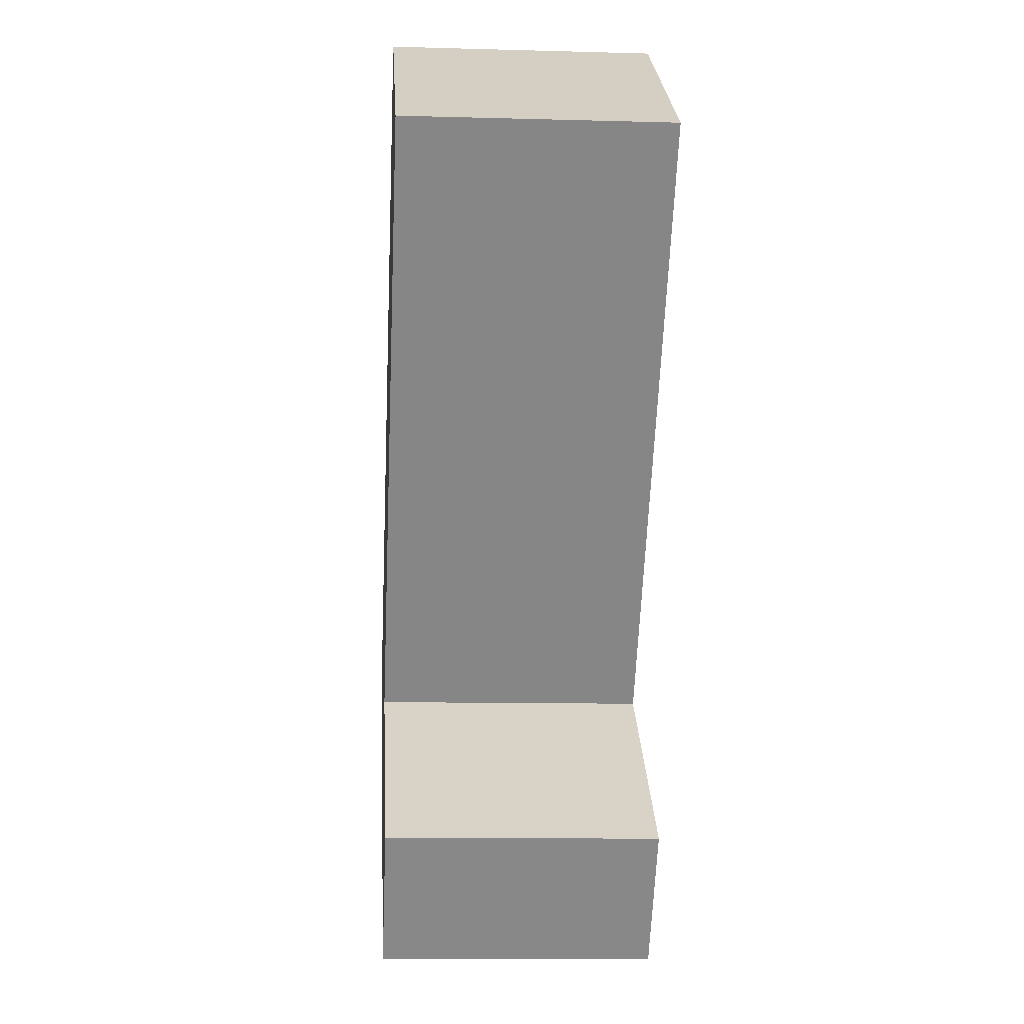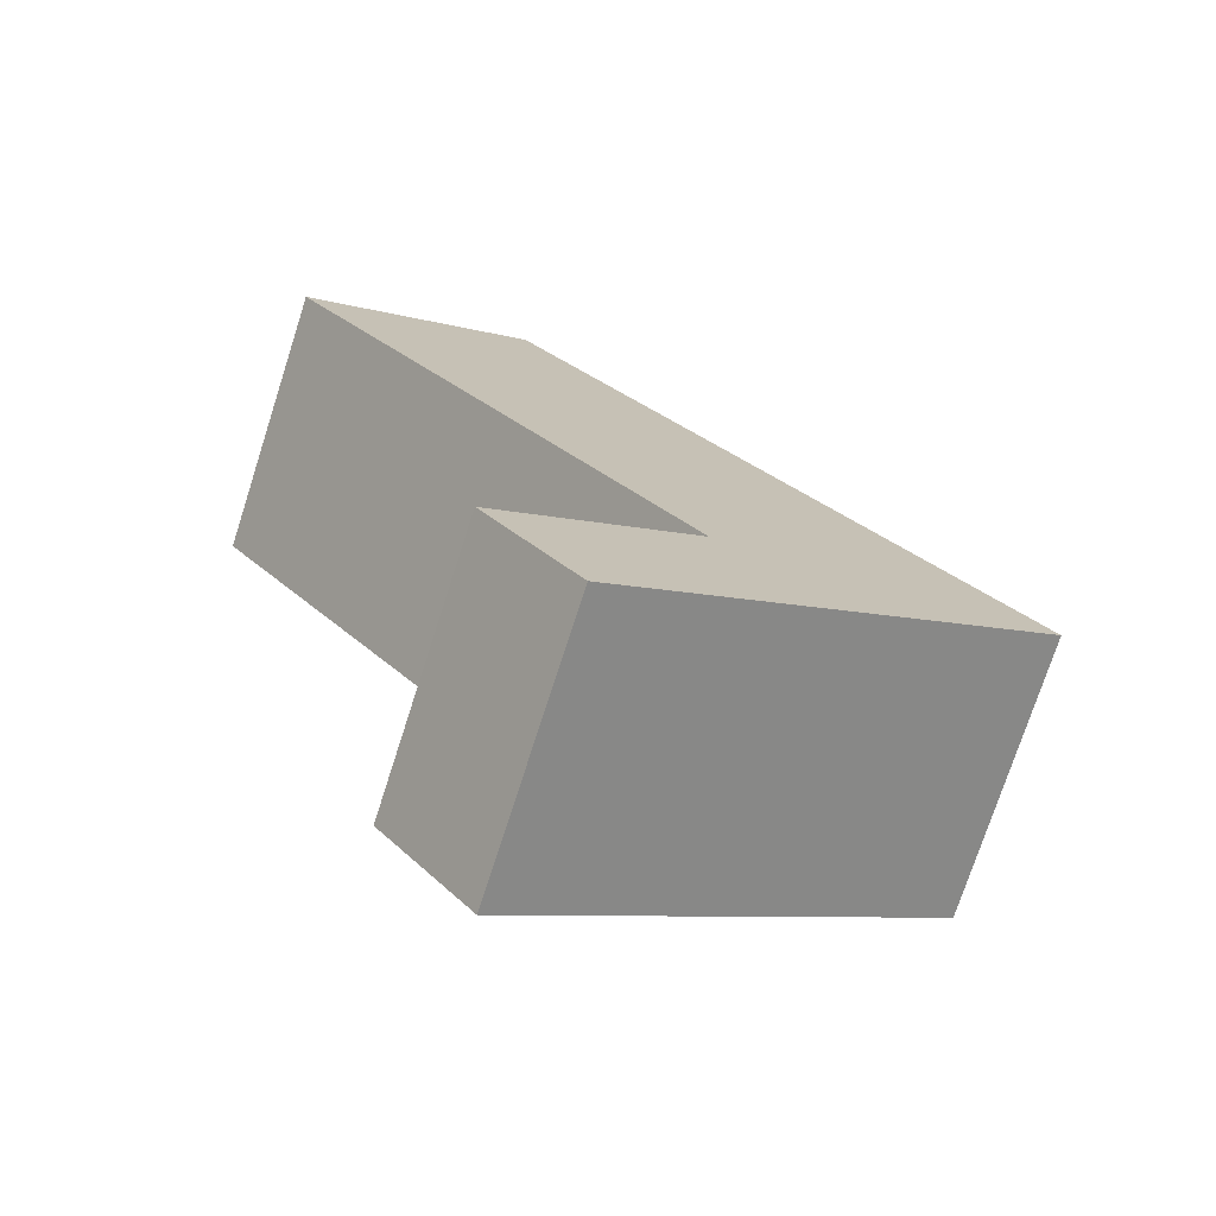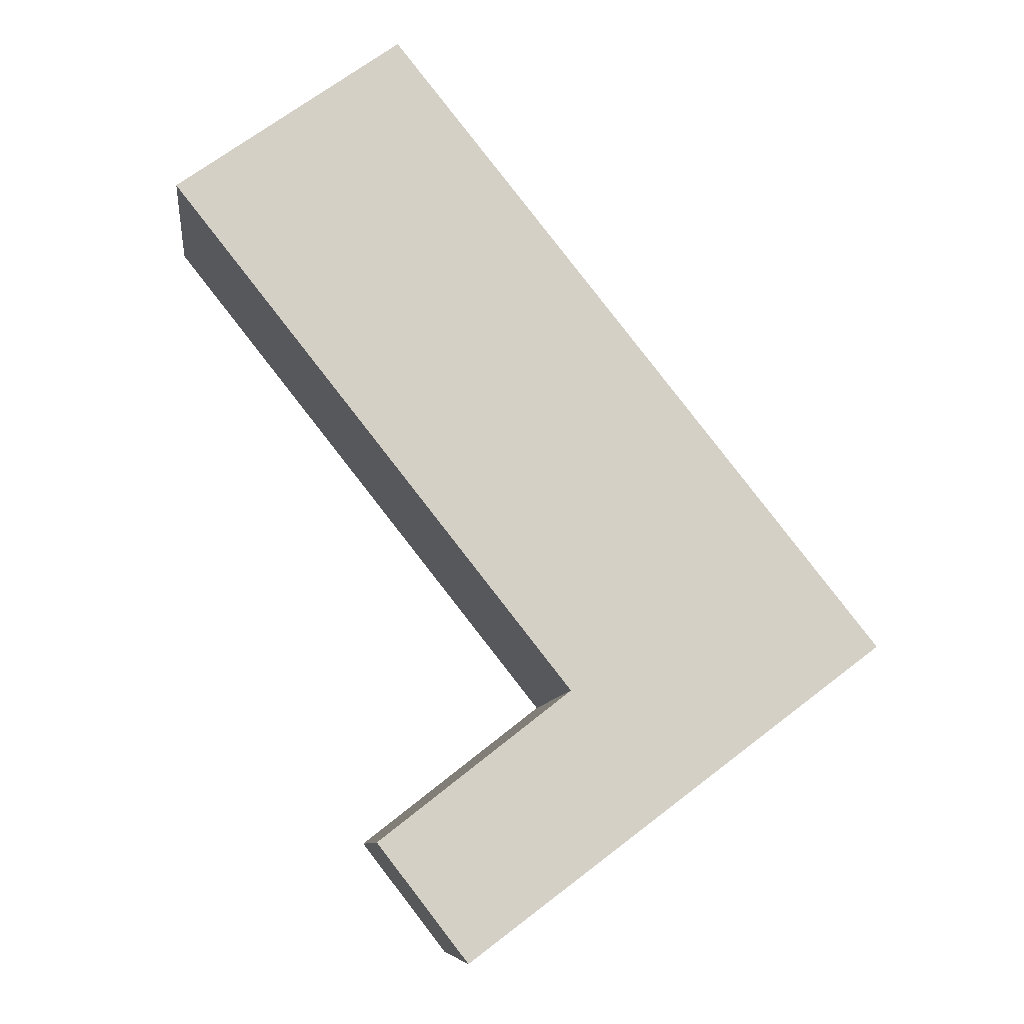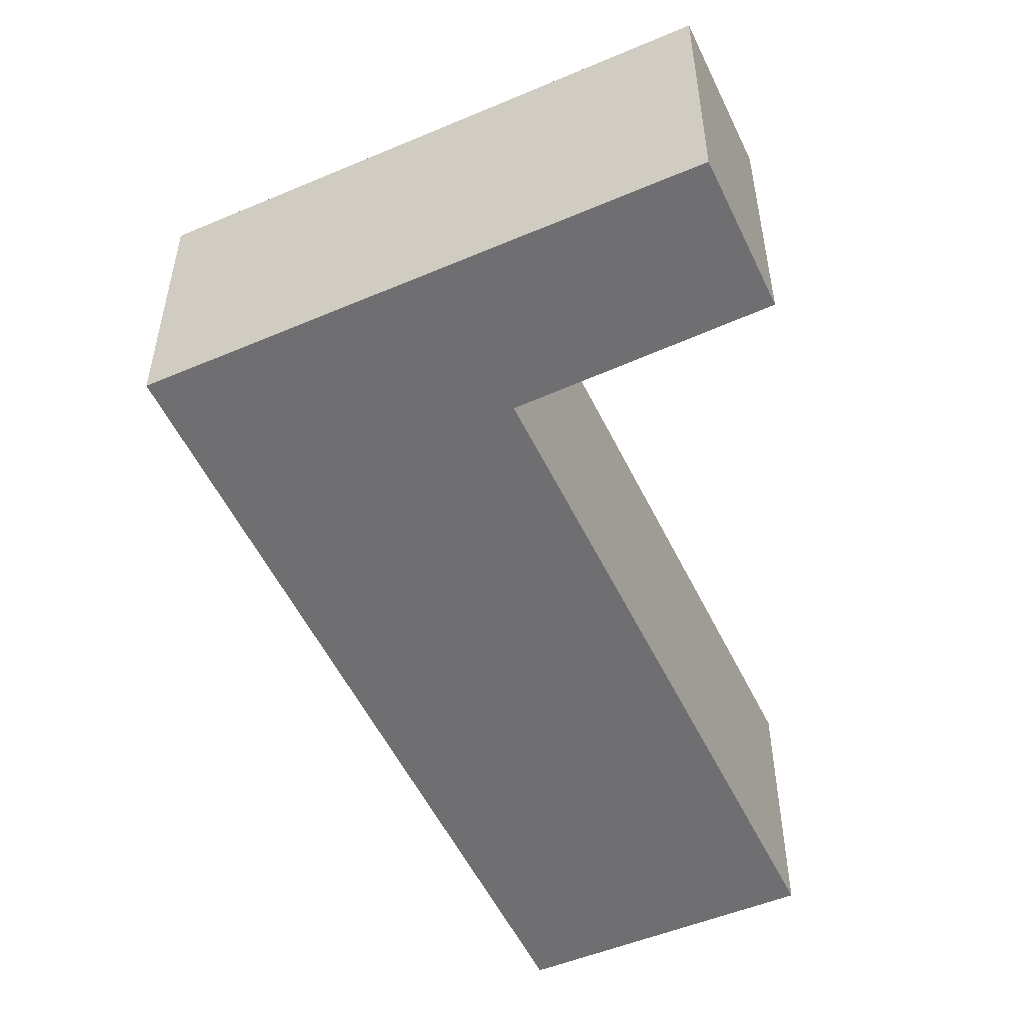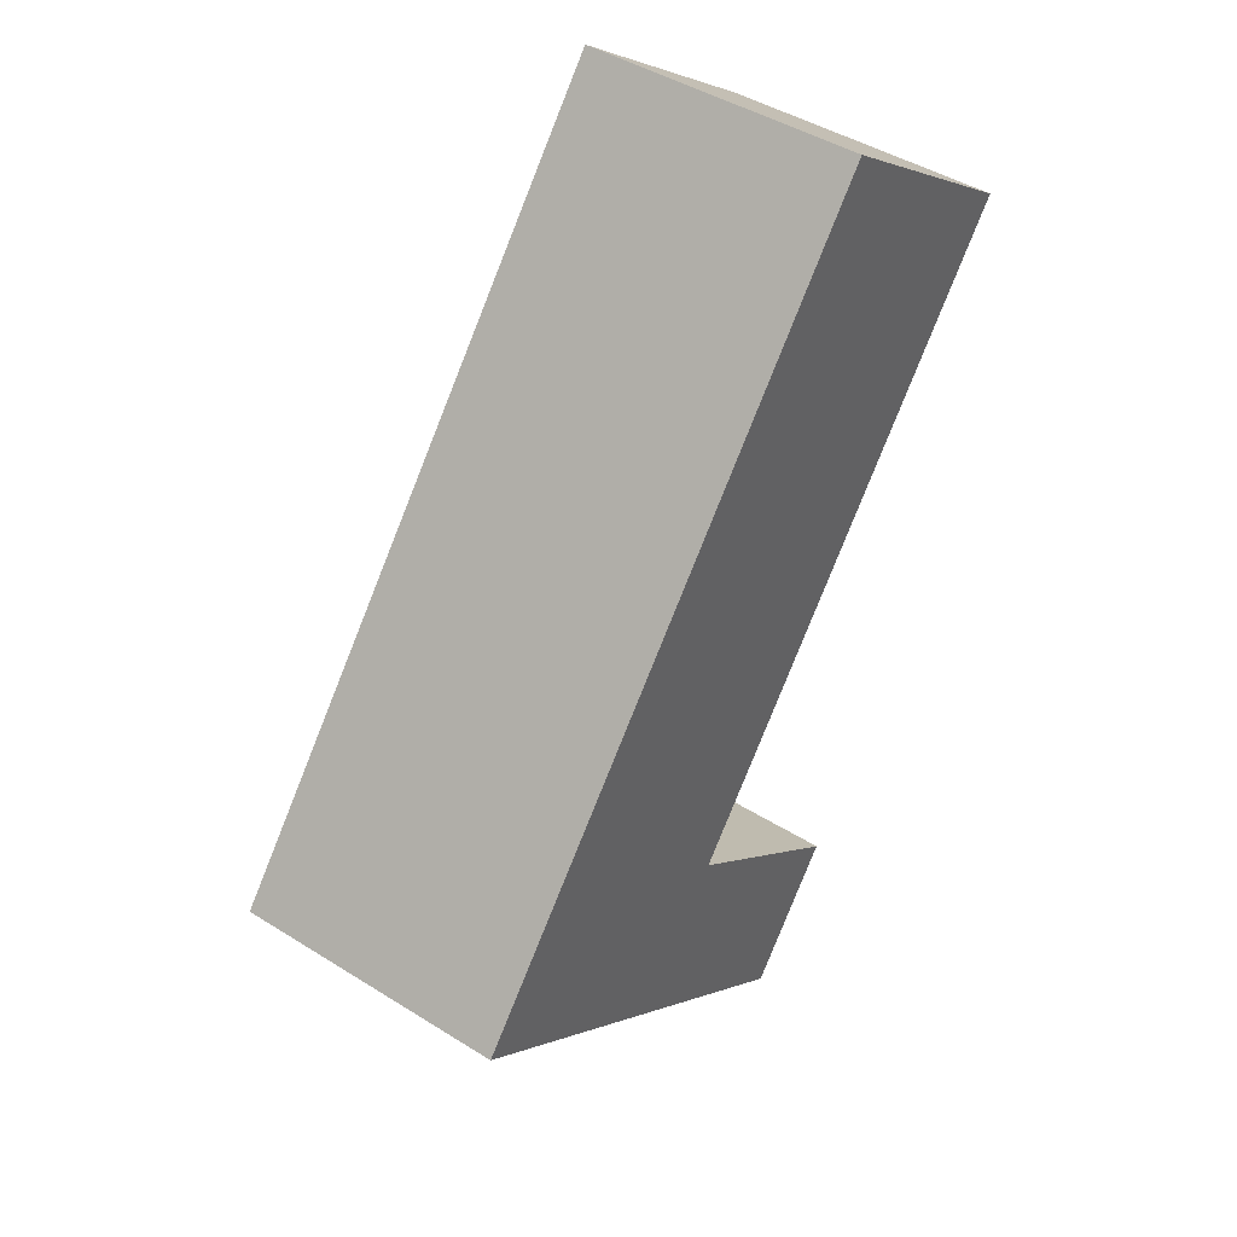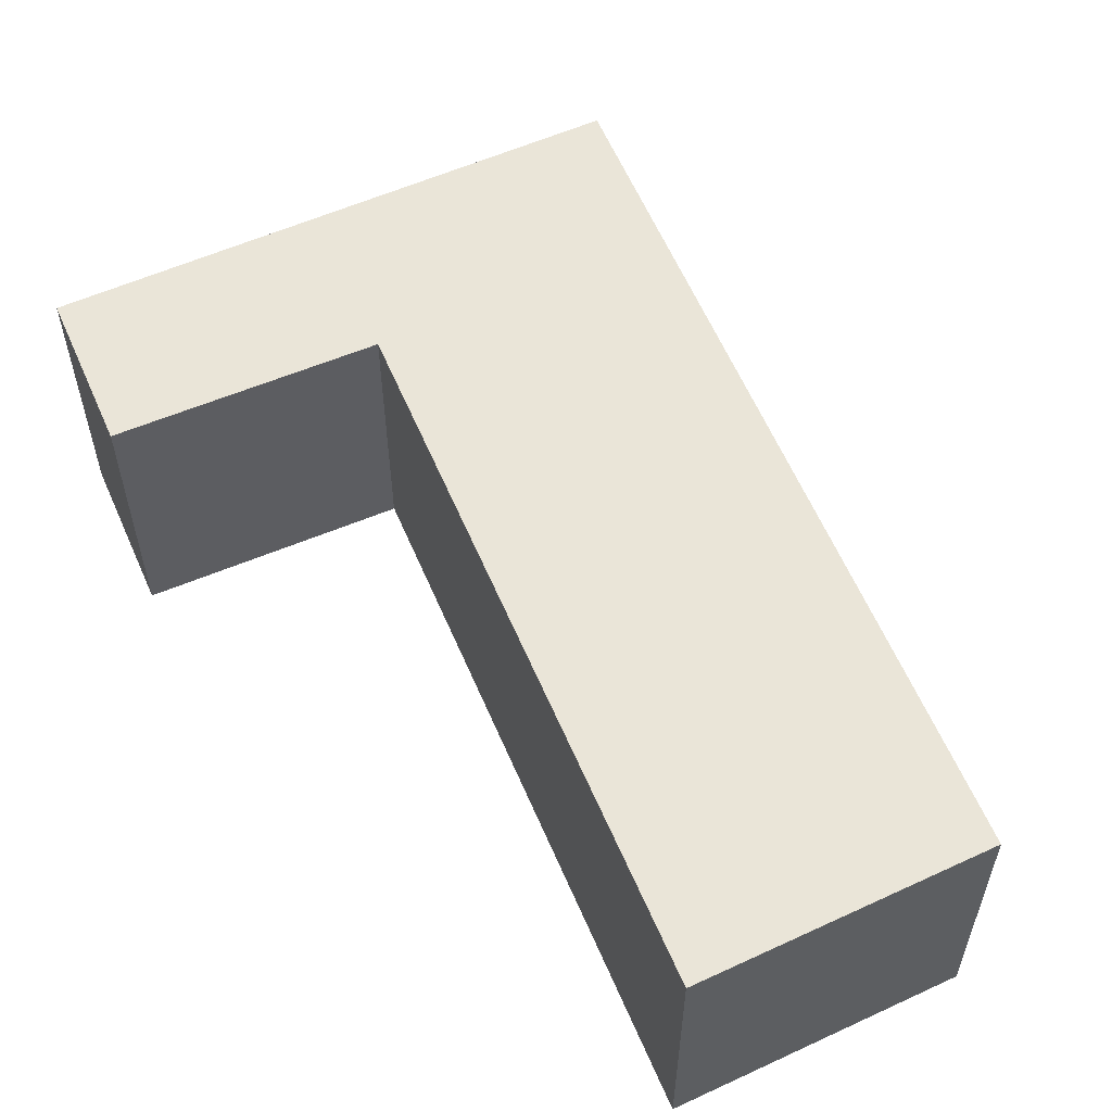
<metadata>
{"format":"obj","ext":"obj","renderer":"f3d","projection":"perspective","resolution":1024,"background":"white","views":[{"elev":-10.4,"azim":-94.0,"up":"+Z"},{"elev":-75.0,"azim":-17.9,"up":"+Z"},{"elev":-8.9,"azim":-6.7,"up":"+Z"},{"elev":-54.7,"azim":167.3,"up":"+Y"},{"elev":43.8,"azim":126.5,"up":"+Z"},{"elev":58.7,"azim":-61.3,"up":"+Y"}]}
</metadata>
<code>
v  2.545 3.049 1.823
v  4.581 3.049 -5.794
v  0 3.049 1.867e-16
v  8.169 3.049 -5.255
v  4.507 3.049 -5.852
v  2.389 3.049 -7.506
v  3.419 3.049 -8.841
v  5.584 3.049 -7.207
v  2.389 4.596e-16 -7.506
v  4.581 3.548e-16 -5.794
v  4.507 3.583e-16 -5.852
v  0 0 0
v  2.545 -1.116e-16 1.823
v  3.419 5.414e-16 -8.841
v  8.169 3.218e-16 -5.255
v  5.584 4.413e-16 -7.207
g defaultobject
f 1 2 3
f 2 1 4
f 2 4 5
f 5 4 6
f 6 4 7
f 7 4 8
f 9 5 6
f 5 9 2
f 2 9 10
f 10 9 11
f 12 1 3
f 1 12 13
f 10 3 2
f 3 10 12
f 14 6 7
f 6 14 9
f 13 4 1
f 4 13 15
f 15 8 4
f 8 15 16
f 8 16 7
f 7 16 14
f 13 12 15
f 10 15 12
f 16 15 10
f 11 16 10
f 9 16 11
f 14 16 9

</code>
